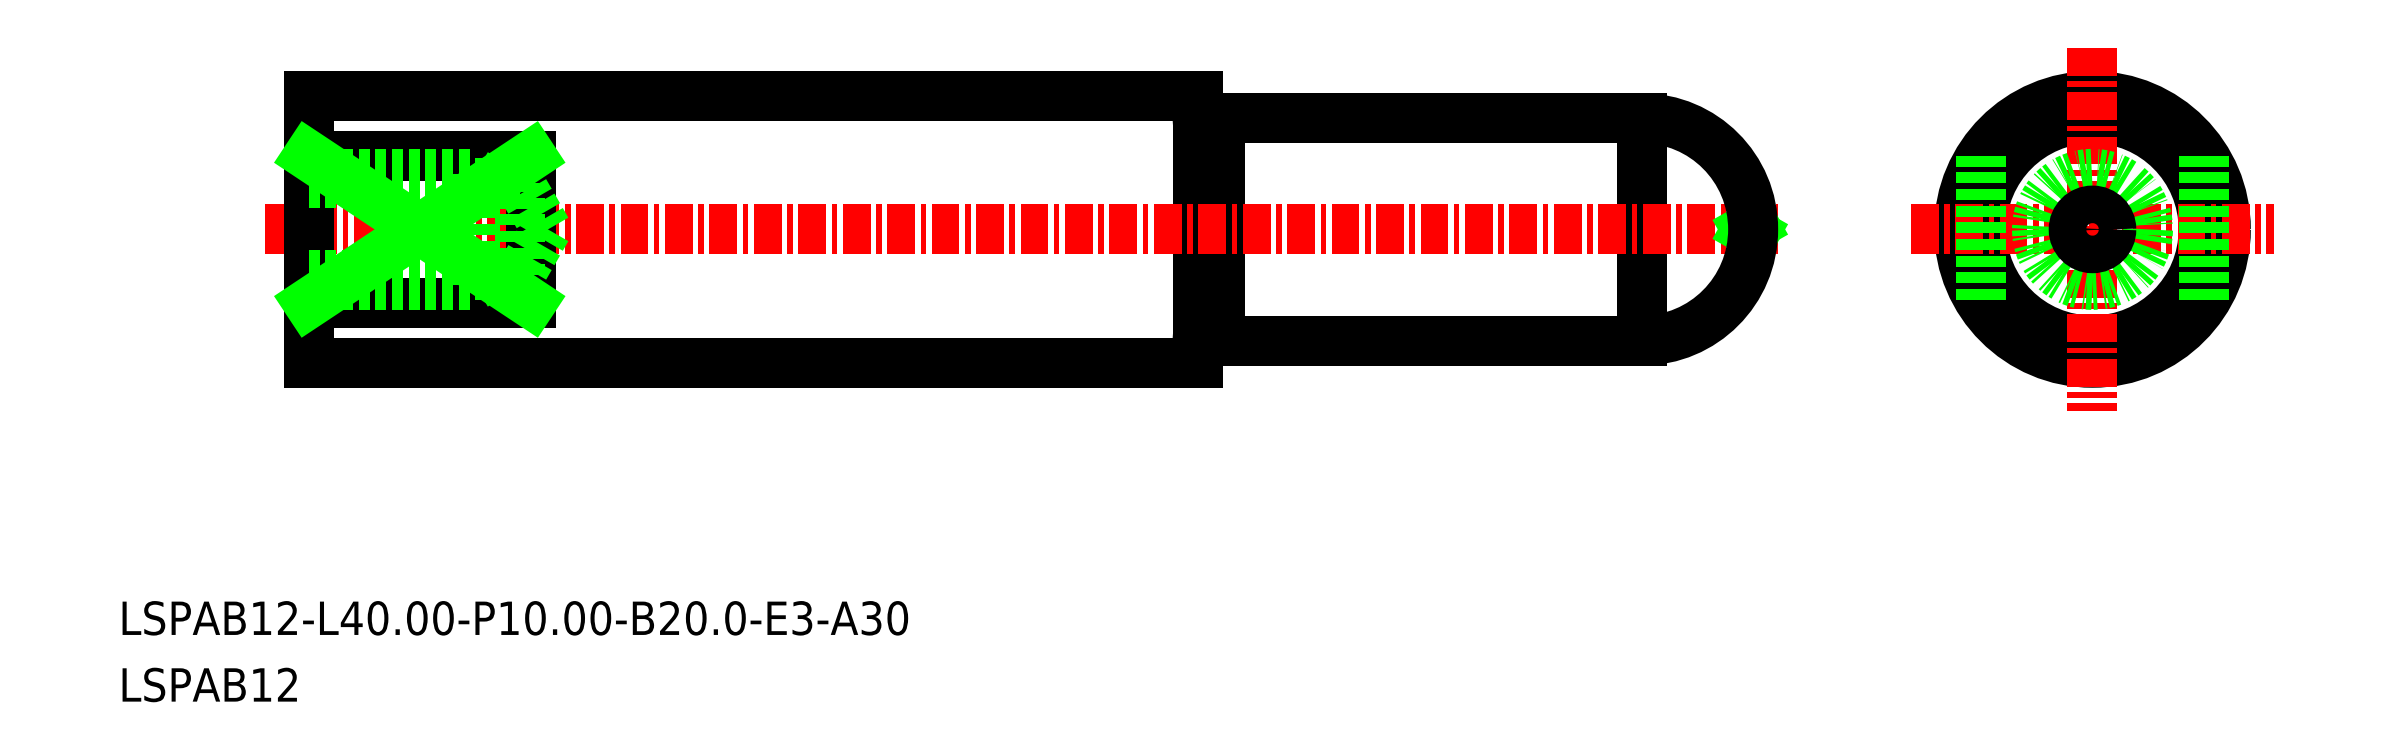
<metadata>
{"format":"dxf","ext":"dxf","renderer":"ezdxf+matplotlib","layout":"modelspace","background":"white","min_lineweight":24,"dpi":150}
</metadata>
<code>
0
SECTION
2
ENTITIES
0
CIRCLE
8
0
10
-941.1
20
-533.7
30
0
40
5
0
LINE
8
0
10
-981.2
20
-538.5
30
0
11
-980.6
21
-538.5
31
0
0
LINE
8
0
10
-980.4
20
-538.7
30
0
11
-980.4
21
-538.7
31
0
0
LINE
8
0
10
-981.4
20
-538.7
30
0
11
-981.4
21
-538.7
31
0
0
ARC
8
0
10
-980.6
20
-538.7
30
0
40
0.2
50
0
51
90
0
ARC
8
0
10
-981.2
20
-538.7
30
0
40
0.2
50
90
51
180
0
LINE
8
0
10
-981.4
20
-527.7
30
0
11
-981.4
21
-539.7
31
0
0
LINE
8
0
10
-980.4
20
-528.7
30
0
11
-980.4
21
-538.7
31
0
0
ARC
8
0
10
-981.2
20
-528.7
30
0
40
0.2
50
180
51
270
0
ARC
8
0
10
-980.6
20
-528.7
30
0
40
0.2
50
270
51
0
0
LINE
8
0
10
-961.4
20
-528.7
30
0
11
-961.4
21
-538.7
31
0
0
CIRCLE
8
0
10
-941.1
20
-533.7
30
0
40
6
0
LINE
8
0
10
-980.4
20
-538.7
30
0
11
-961.4
21
-538.7
31
0
0
LINE
8
0
10
-980.4
20
-528.7
30
0
11
-961.4
21
-528.7
31
0
0
LINE
8
CENTER
10
-1023
20
-533.7
30
0
11
-955.3
21
-533.7
31
0
0
LINE
8
0
10
-981.4
20
-528.7
30
0
11
-981.4
21
-528.7
31
0
0
LINE
8
0
10
-980.4
20
-528.7
30
0
11
-980.4
21
-528.7
31
0
0
LINE
8
0
10
-1021
20
-539.7
30
0
11
-981.4
21
-539.7
31
0
0
LINE
8
0
10
-1021
20
-527.7
30
0
11
-981.4
21
-527.7
31
0
0
LINE
8
0
10
-981.2
20
-528.9
30
0
11
-980.6
21
-528.9
31
0
0
LINE
8
CENTER
10
-941.1
20
-525.5
30
0
11
-941.1
21
-541.9
31
0
0
LINE
8
CENTER
10
-949.3
20
-533.7
30
0
11
-933
21
-533.7
31
0
0
CIRCLE
8
0
10
-941.1
20
-533.7
30
0
40
2.5
0
TEXT
8
0
10
-1030
20
-551.9
30
0
40
1.5
1
LSPAB12-L40-P10-B20-E3-A30
0
TEXT
8
0
10
-1030
20
-554.9
30
0
40
1.5
1
LSPAB12
0
LINE
8
0
10
-956.4
20
-533.9
30
0
11
-956.7
21
-533.7
31
0
0
LINE
8
0
10
-956.4
20
-533.5
30
0
11
-956.7
21
-533.7
31
0
0
CIRCLE
8
0
10
-941.1
20
-533.7
30
0
40
0.192
0
LINE
8
0
10
-1021
20
-527.7
30
0
11
-1021
21
-539.7
31
0
0
LINE
8
0
10
-1011
20
-530.4
30
0
11
-1011
21
-537
31
0
0
CIRCLE
8
0
10
-941.1
20
-533.7
30
0
40
0.8453
0
LINE
8
0
10
-936.1
20
-530.4
30
0
11
-936.1
21
-537
31
0
0
LINE
8
0
10
-1011
20
-530.4
30
0
11
-1021
21
-530.4
31
0
0
LINE
8
0
10
-1011
20
-537
30
0
11
-1021
21
-537
31
0
0
LINE
8
0
10
-1021
20
-537
30
0
11
-1011
21
-530.4
31
0
0
LINE
8
0
10
-1021
20
-530.4
30
0
11
-1011
21
-537
31
0
0
LINE
8
0
10
-946.1
20
-530.4
30
0
11
-946.1
21
-537
31
0
0
ARC
8
0
10
-961.4
20
-533.7
30
0
40
5
50
270
51
90
0
LINE
8
0
10
-1014
20
-531.2
30
0
11
-1013
21
-531.6
31
0
0
LINE
8
0
10
-1021
20
-531.2
30
0
11
-1014
21
-531.2
31
0
0
LINE
8
0
10
-1014
20
-536.2
30
0
11
-1013
21
-535.8
31
0
0
LINE
8
0
10
-1021
20
-536.2
30
0
11
-1014
21
-536.2
31
0
0
LINE
8
0
10
-1014
20
-536.2
30
0
11
-1014
21
-531.2
31
0
0
POINT
8
0
10
-1021
20
-533.7
30
0
0
LINE
8
0
10
-1021
20
-531.6
30
0
11
-1012
21
-531.6
31
0
0
LINE
8
0
10
-1011
20
-533.7
30
0
11
-1012
21
-535.8
31
0
0
LINE
8
0
10
-1021
20
-535.8
30
0
11
-1012
21
-535.8
31
0
0
LINE
8
0
10
-1011
20
-533.7
30
0
11
-1012
21
-531.6
31
0
0
LINE
8
0
10
-1012
20
-535.8
30
0
11
-1012
21
-531.6
31
0
0
ENDSEC
0
EOF

</code>
